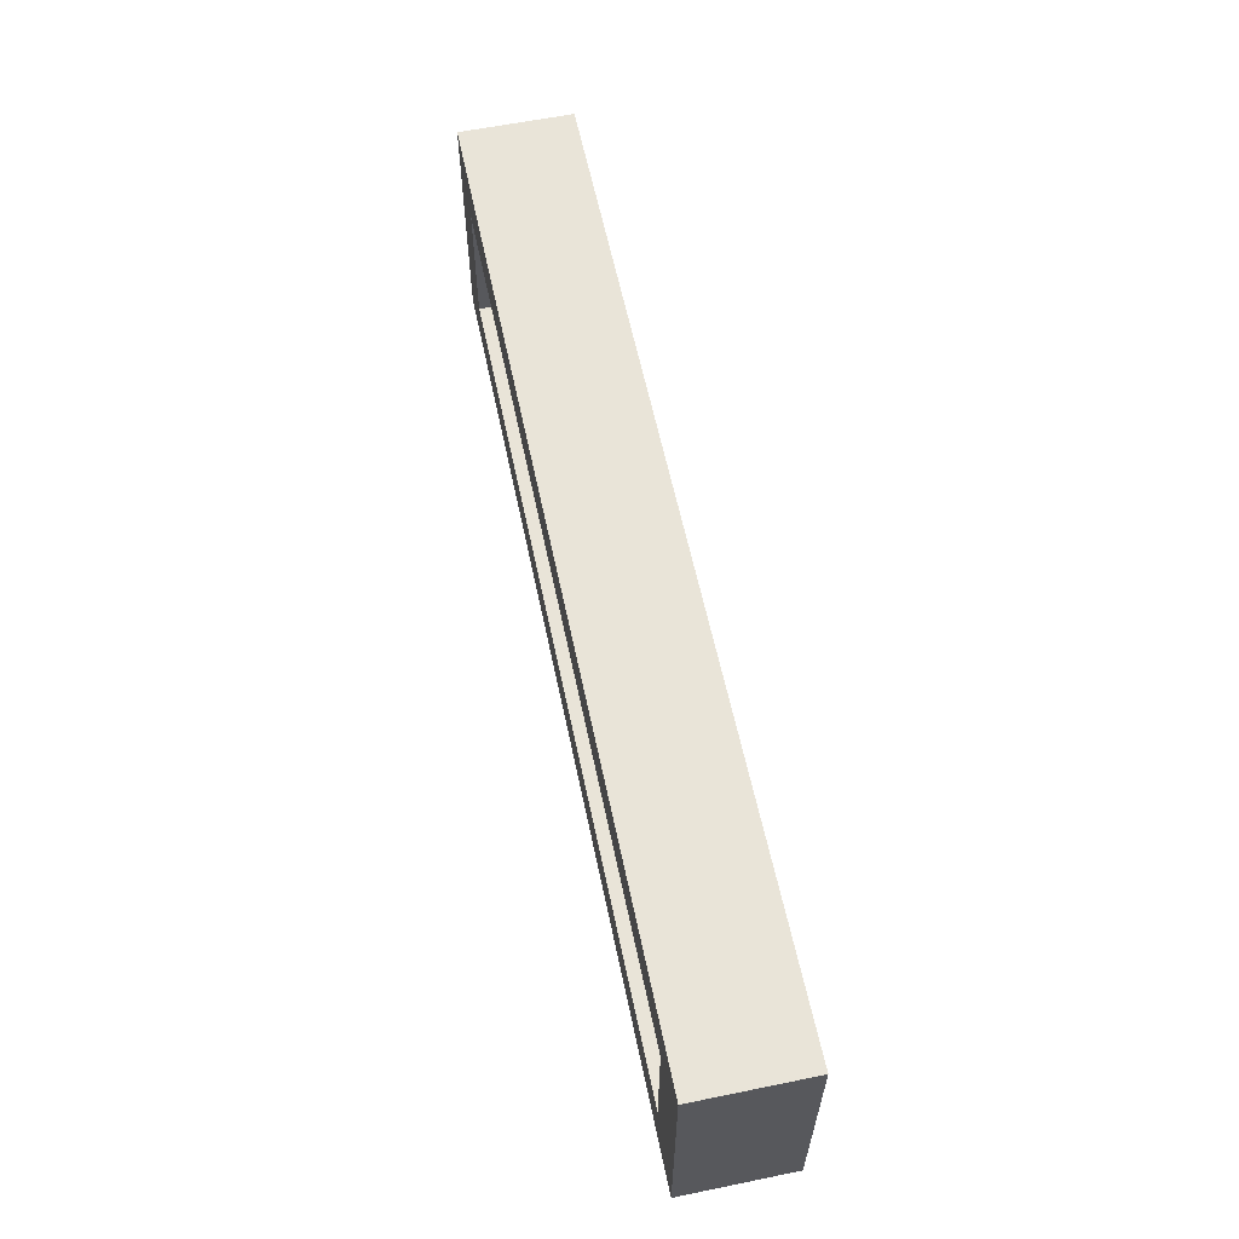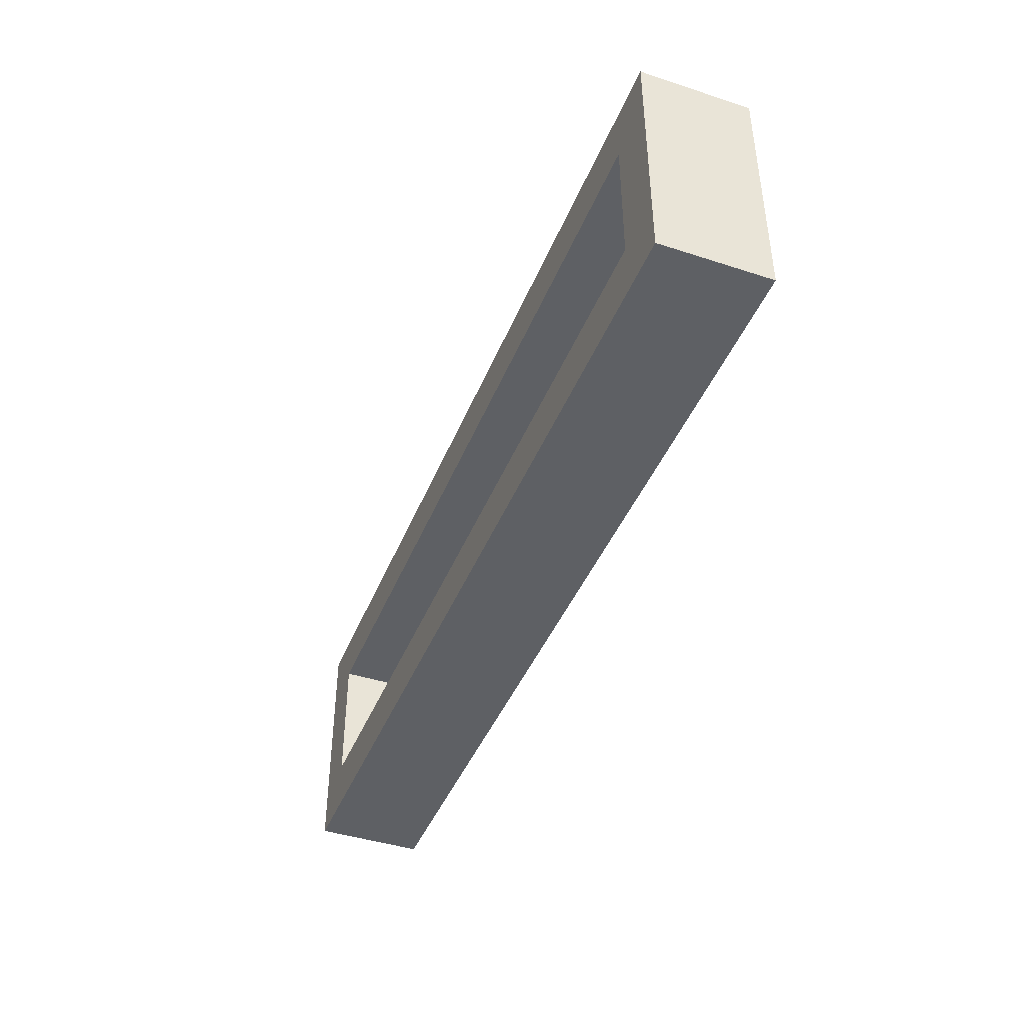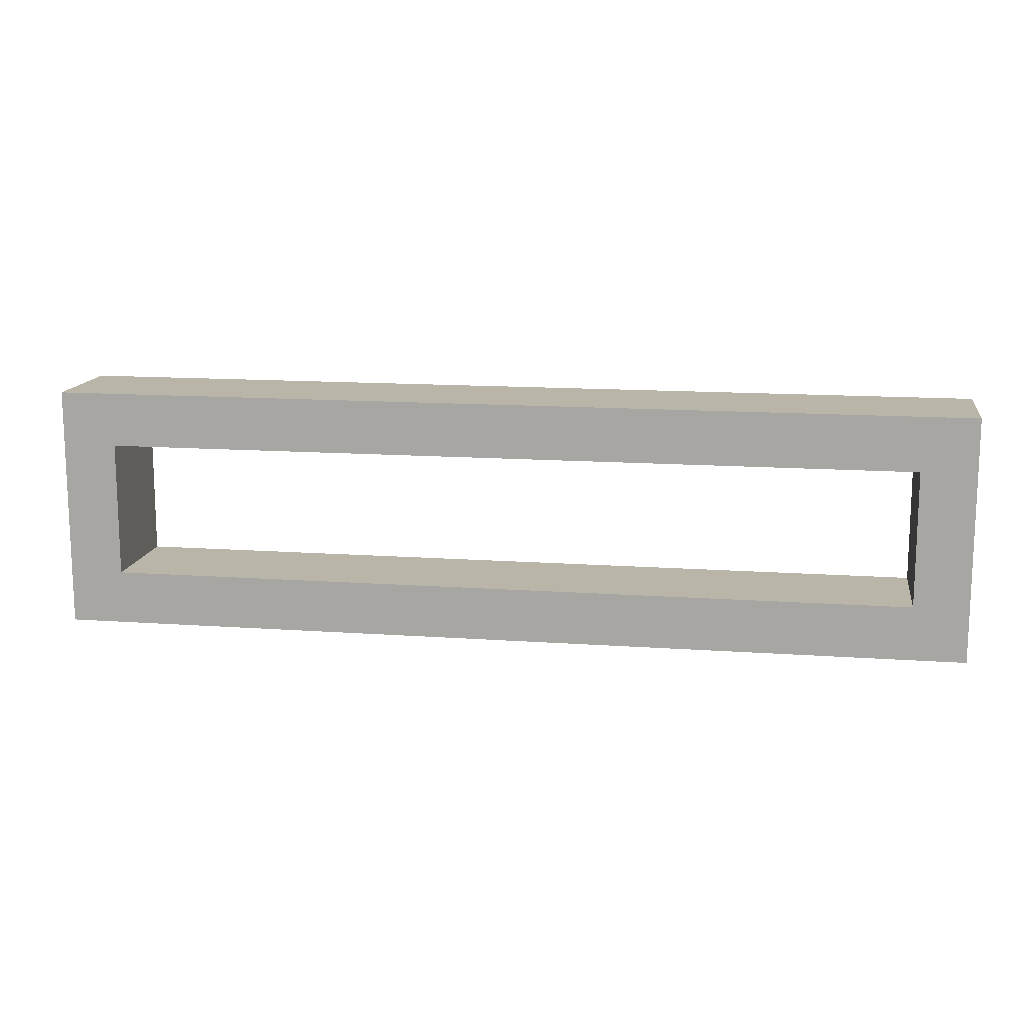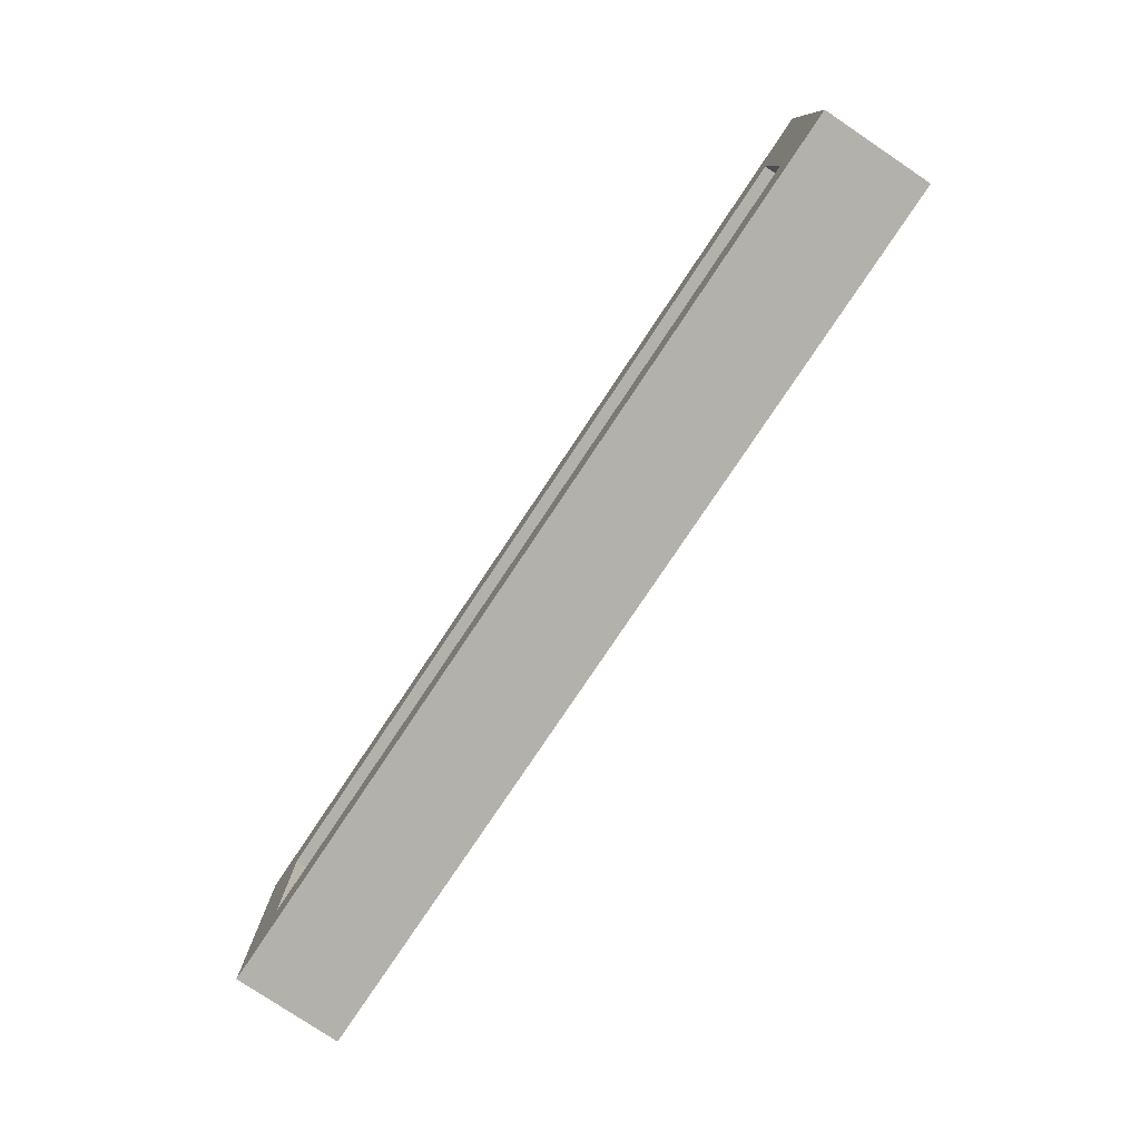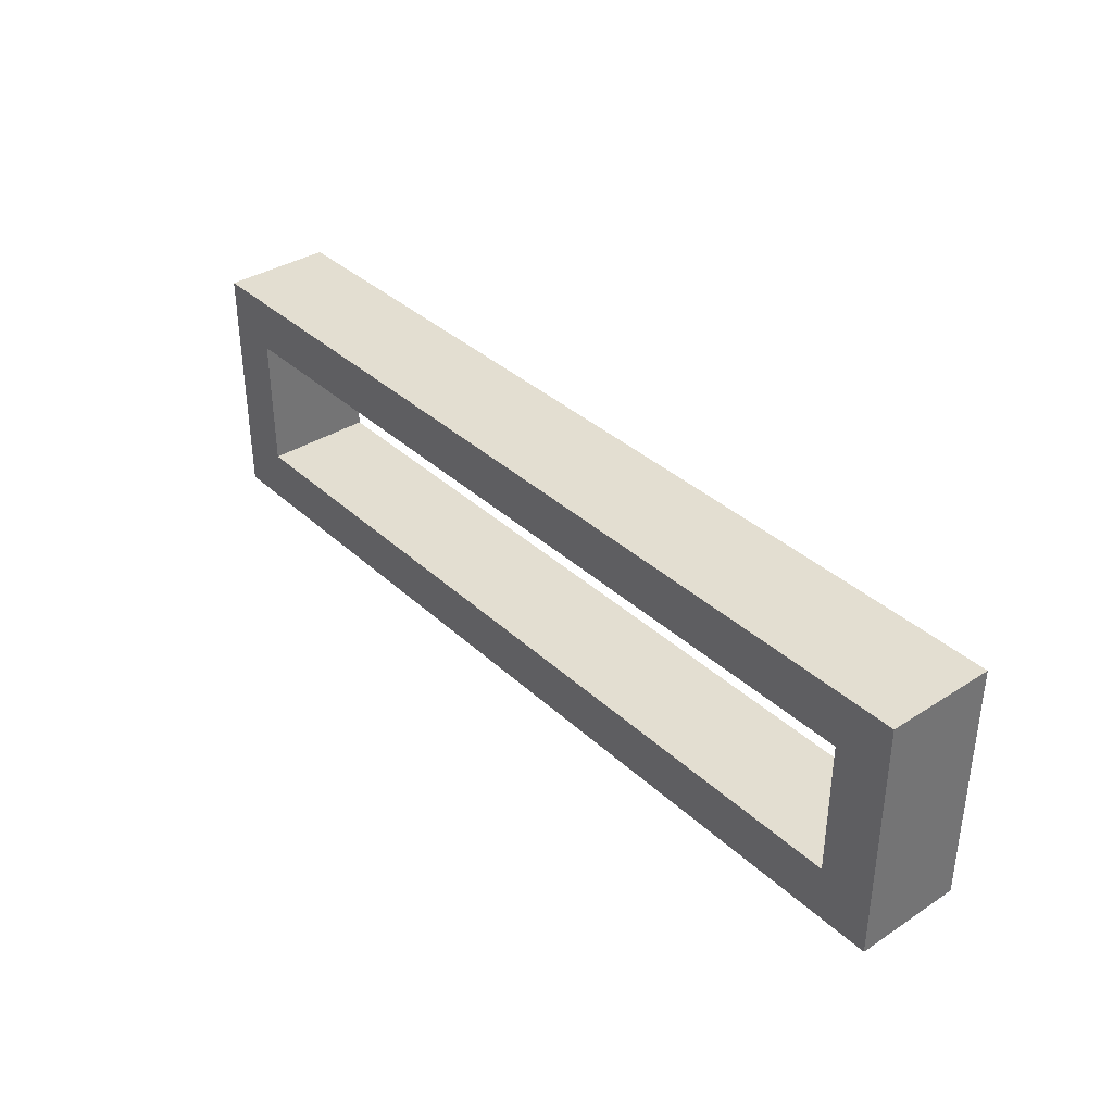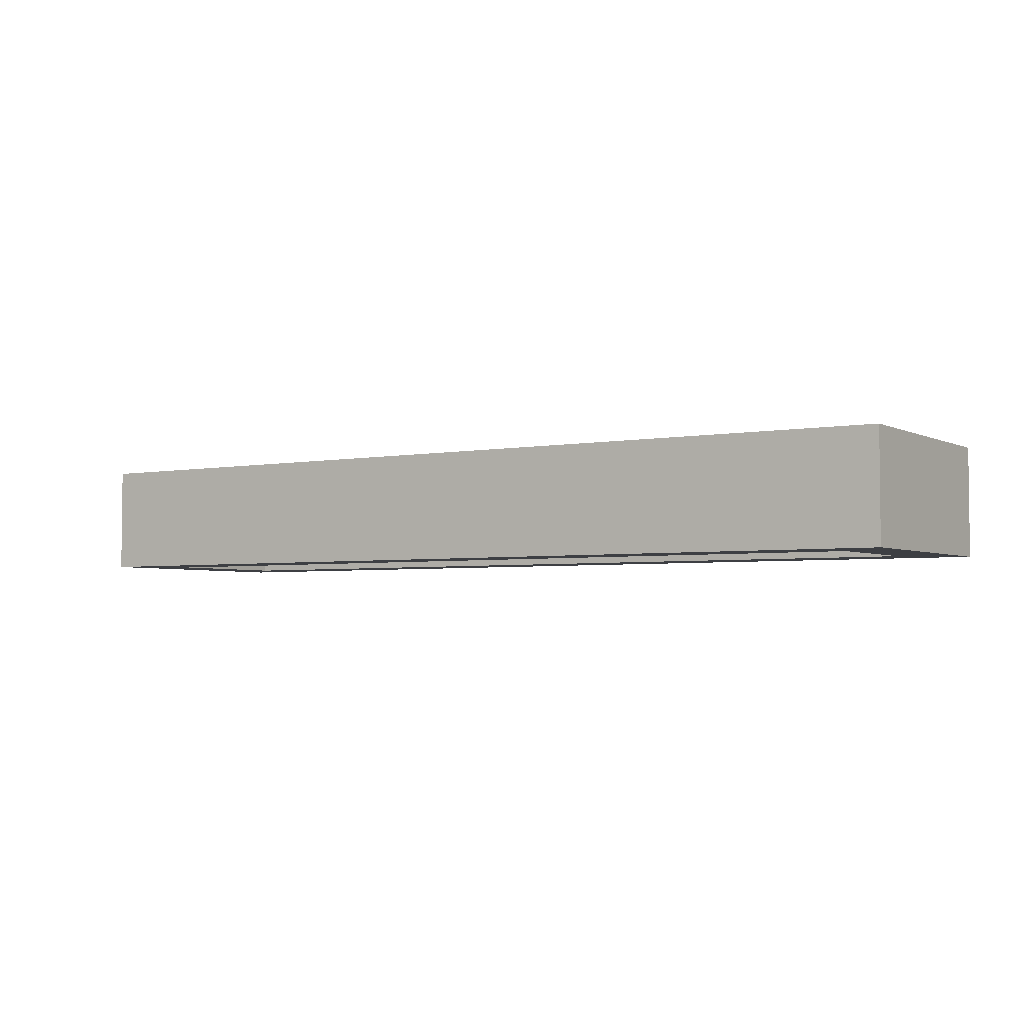
<metadata>
{"format":"obj","ext":"obj","renderer":"f3d","projection":"perspective","resolution":1024,"background":"white","views":[{"elev":60.1,"azim":-101.8,"up":"+Y"},{"elev":-42.9,"azim":-111.1,"up":"+Y"},{"elev":13.6,"azim":-170.9,"up":"+Y"},{"elev":-78.9,"azim":-123.8,"up":"+Y"},{"elev":36.2,"azim":-130.0,"up":"+Y"},{"elev":-3.8,"azim":32.8,"up":"+Z"}]}
</metadata>
<code>
v -1370 1145 80
v -1370 1055 120
v -1370 1145 120
v -1370 1055 80
v -1350 1075 120
v -1350 1125 120
v -1050 1125 120
v -1030 1145 120
v -1030 1055 120
v -1050 1075 120
v -1030 1145 80
v -1350 1125 80
v -1350 1075 80
v -1050 1075 80
v -1030 1055 80
v -1050 1125 80
f 1 2 3
f 1 4 2
f 3 2 5
f 6 3 5
f 8 3 7
f 3 6 7
f 7 10 9
f 8 7 9
f 5 2 9
f 10 5 9
f 8 11 1
f 3 8 1
f 4 1 12
f 13 4 12
f 15 4 14
f 4 13 14
f 14 16 11
f 15 14 11
f 12 1 11
f 16 12 11
f 4 15 9
f 4 9 2
f 15 11 8
f 15 8 9
f 12 16 7
f 12 7 6
f 16 14 10
f 16 10 7
f 14 13 5
f 14 5 10
f 13 12 6
f 13 6 5

</code>
